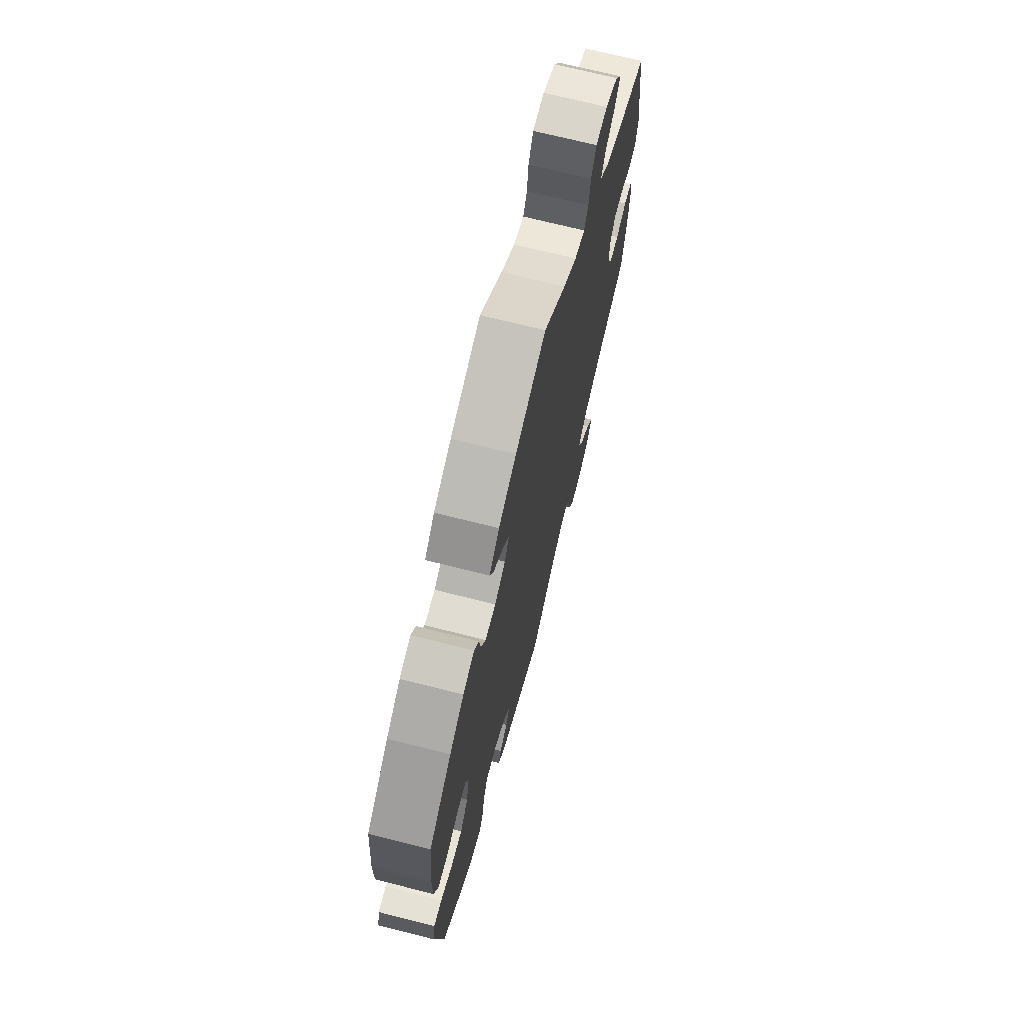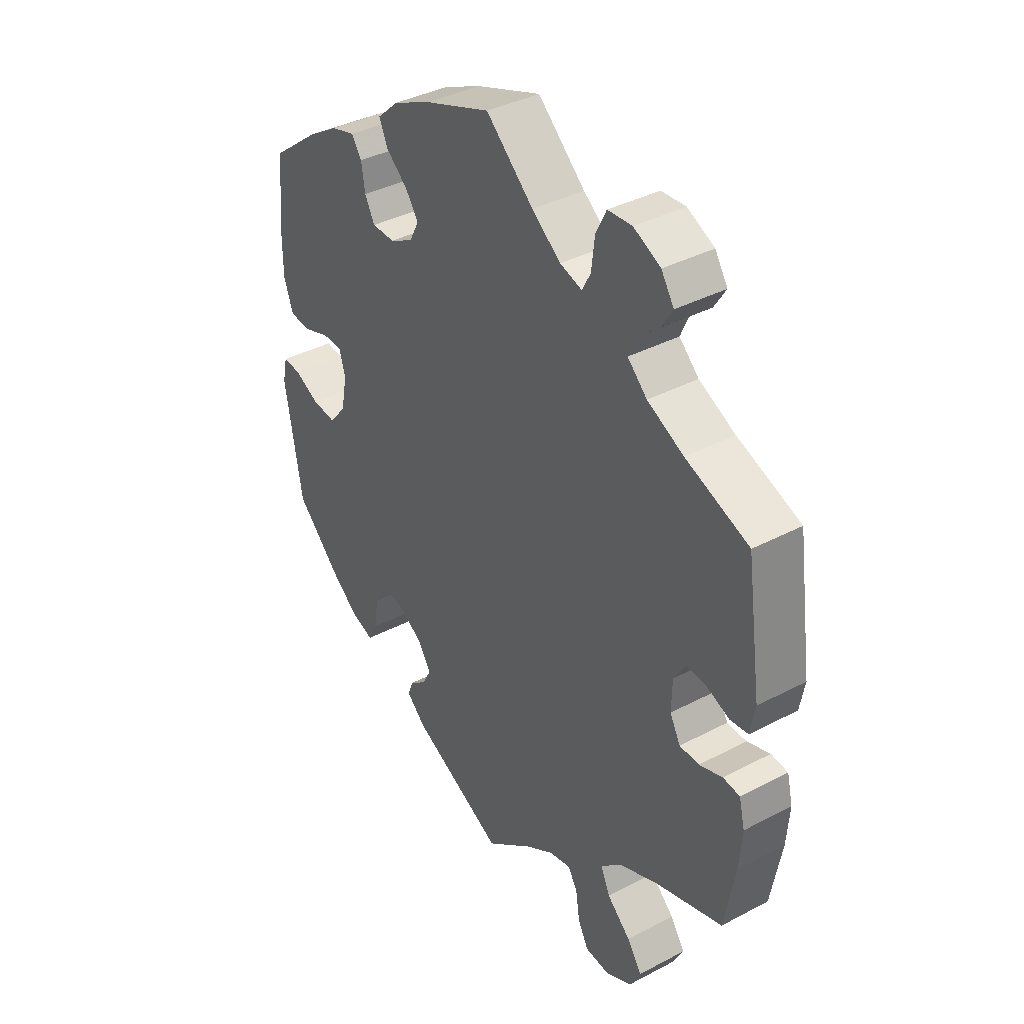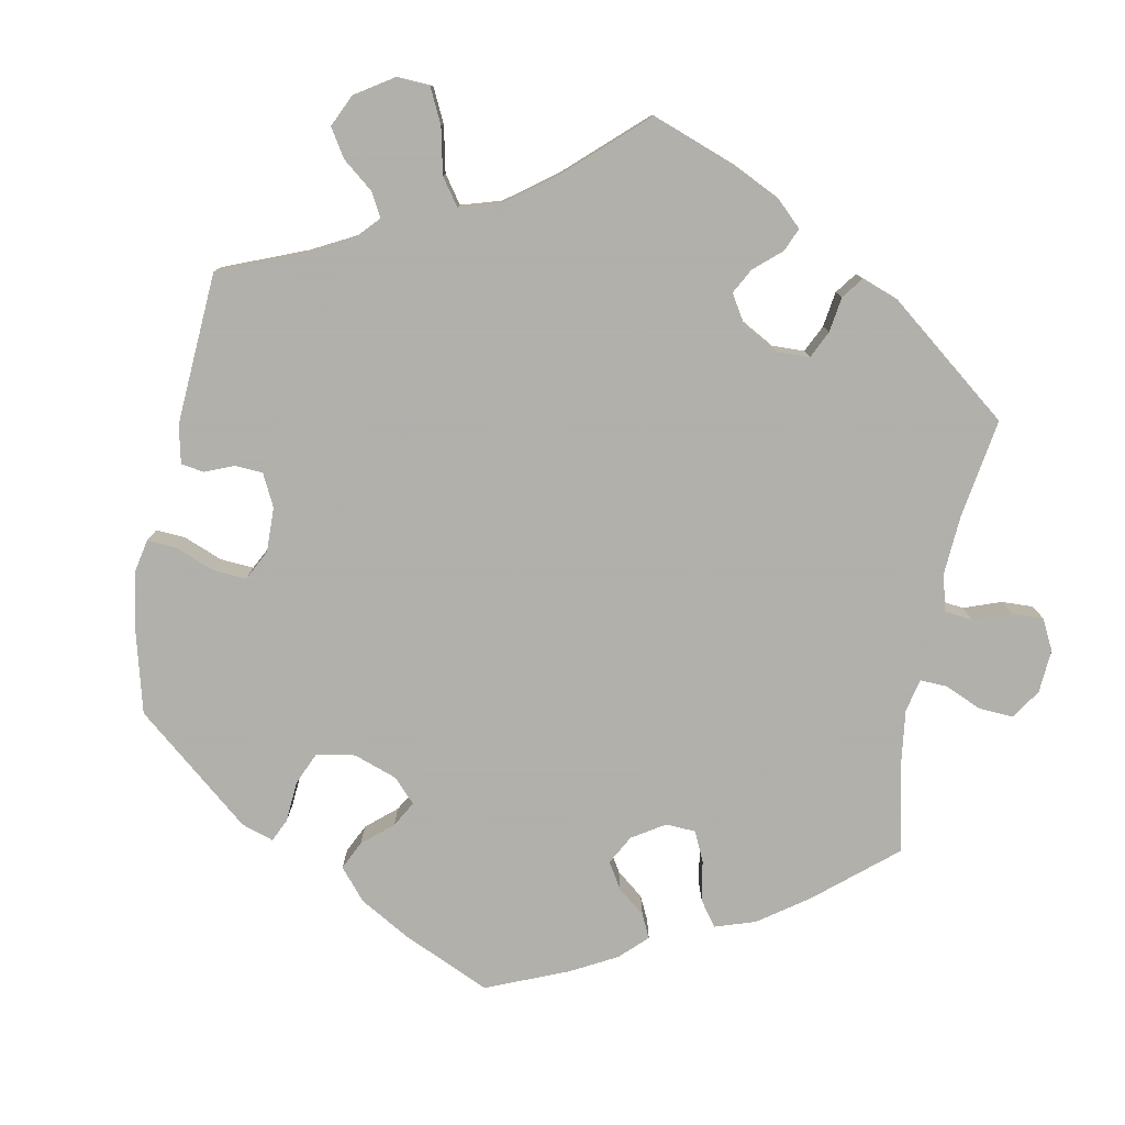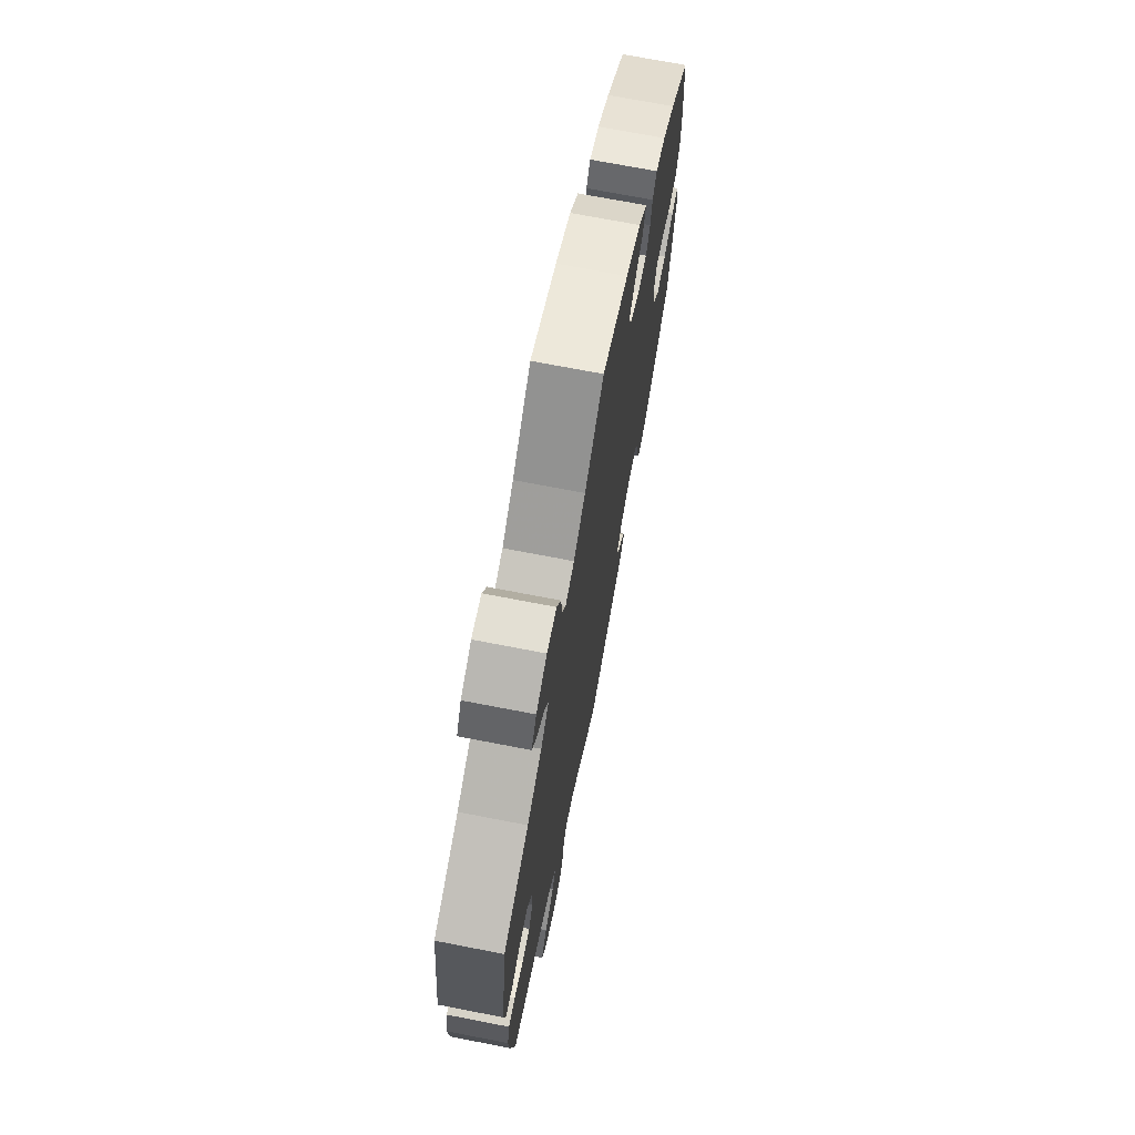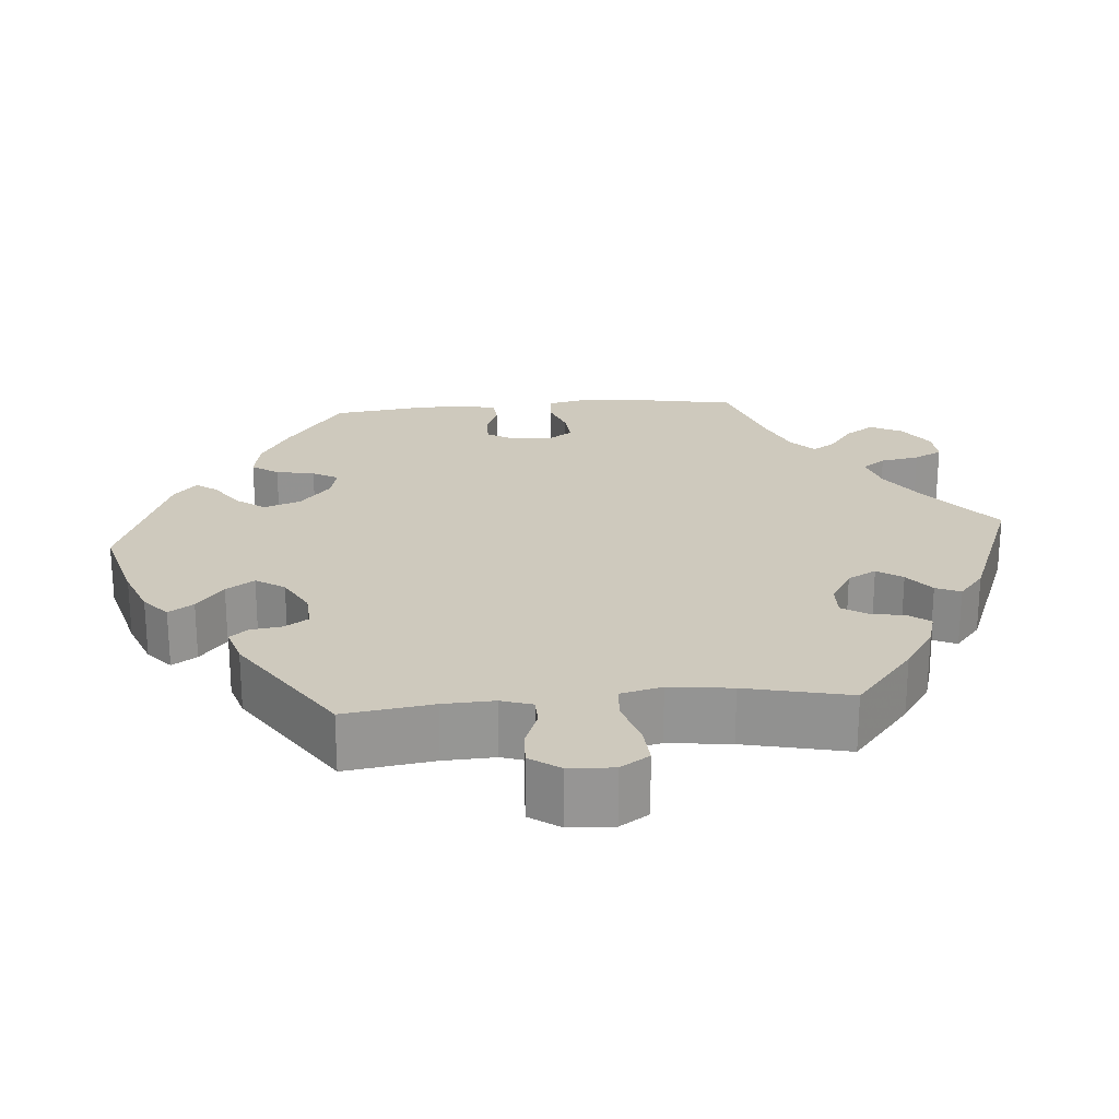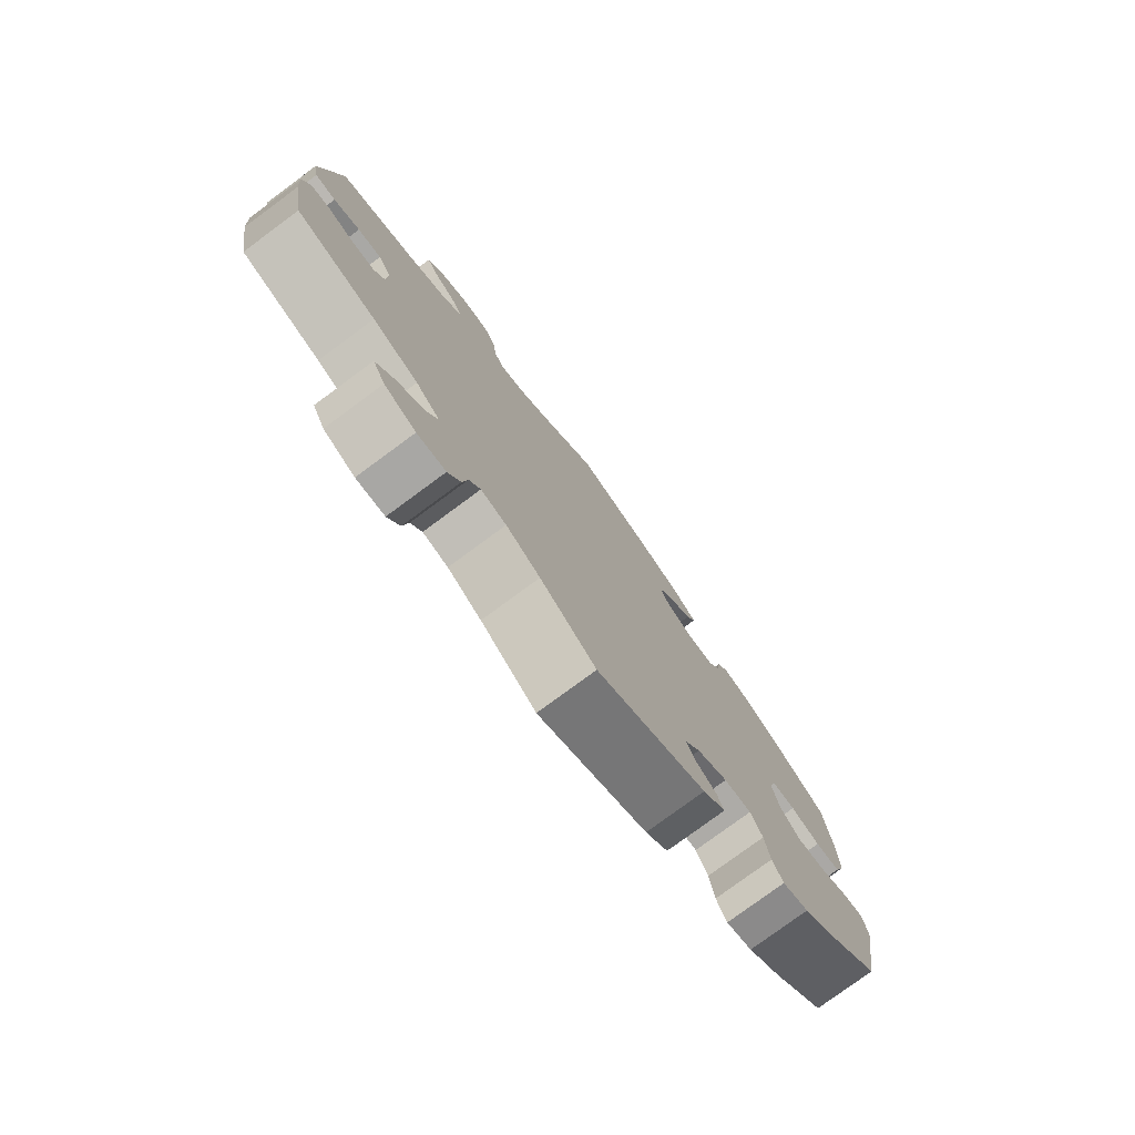
<metadata>
{"format":"obj","ext":"obj","renderer":"f3d","projection":"perspective","resolution":1024,"background":"white","views":[{"elev":70.5,"azim":104.2,"up":"+Z"},{"elev":38.0,"azim":-123.8,"up":"+Z"},{"elev":-78.4,"azim":-130.8,"up":"+Y"},{"elev":71.0,"azim":-79.0,"up":"+Z"},{"elev":22.7,"azim":-154.7,"up":"+Y"},{"elev":-78.3,"azim":-53.6,"up":"+Z"}]}
</metadata>
<code>
v -0.52 0.07 -0.175
v -0.525 0.07 -0.107
v -0.514 0.07 -0.062
v -0.482 0.07 -0.058
v -0.438 0.07 -0.073
v -0.401 0.07 -0.072
v -0.381 0.07 -0.035
v -0.382 0.07 0.019
v -0.404 0.07 0.055
v -0.443 0.07 0.052
v -0.486 0.07 0.035
v -0.52 0.07 0.039
v -0.529 0.07 0.089
v -0.5 0.07 0.289
v -0.38 0.07 0.335
v -0.311 0.07 0.369
v -0.274 0.07 0.404
v -0.289 0.07 0.438
v -0.328 0.07 0.471
v -0.35 0.07 0.506
v -0.326 0.07 0.543
v -0.275 0.07 0.568
v -0.229 0.07 0.565
v -0.209 0.07 0.525
v -0.203 0.07 0.473
v -0.187 0.07 0.442
v -0.145 0.07 0.455
v -0.09 0.07 0.497
v 0 0.07 0.578
v 0.124 0.07 0.533
v 0.196 0.07 0.5
v 0.237 0.07 0.463
v 0.221 0.07 0.427
v 0.18 0.07 0.392
v 0.155 0.07 0.357
v 0.173 0.07 0.322
v 0.217 0.07 0.299
v 0.26 0.07 0.3
v 0.279 0.07 0.335
v 0.286 0.07 0.38
v 0.305 0.07 0.408
v 0.351 0.07 0.395
v 0.409 0.07 0.359
v 0.5 0.07 0.289
v 0.512 0.07 0.164
v 0.512 0.07 0.09
v 0.494 0.07 0.04
v 0.453 0.07 0.037
v 0.405 0.07 0.054
v 0.367 0.07 0.054
v 0.355 0.07 0.014
v 0.366 0.07 -0.045
v 0.398 0.07 -0.084
v 0.444 0.07 -0.079
v 0.492 0.07 -0.056
v 0.525 0.07 -0.053
v 0.534 0.07 -0.096
v 0.501 0.07 -0.288
v 0.416 0.07 -0.371
v 0.363 0.07 -0.413
v 0.321 0.07 -0.427
v 0.304 0.07 -0.393
v 0.296 0.07 -0.339
v 0.277 0.07 -0.3
v 0.233 0.07 -0.302
v 0.183 0.07 -0.332
v 0.157 0.07 -0.371
v 0.173 0.07 -0.403
v 0.205 0.07 -0.428
v 0.216 0.07 -0.456
v 0.179 0.07 -0.49
v 0.001 0.07 -0.578
v -0.089 0.07 -0.507
v -0.144 0.07 -0.472
v -0.185 0.07 -0.463
v -0.203 0.07 -0.492
v -0.211 0.07 -0.543
v -0.231 0.07 -0.581
v -0.277 0.07 -0.585
v -0.328 0.07 -0.559
v -0.348 0.07 -0.52
v -0.32 0.07 -0.479
v -0.275 0.07 -0.438
v -0.257 0.07 -0.399
v -0.296 0.07 -0.362
v -0.37 0.07 -0.33
v -0.5 0.07 -0.289
v -0.52 0 -0.175
v -0.525 0 -0.107
v -0.514 0 -0.062
v -0.482 0 -0.058
v -0.438 0 -0.073
v -0.401 0 -0.072
v -0.381 0 -0.035
v -0.382 0 0.019
v -0.404 0 0.055
v -0.443 0 0.052
v -0.486 0 0.035
v -0.52 0 0.039
v -0.529 0 0.089
v -0.5 0 0.289
v -0.38 0 0.335
v -0.311 0 0.369
v -0.274 0 0.404
v -0.289 0 0.438
v -0.328 0 0.471
v -0.35 0 0.506
v -0.326 0 0.543
v -0.275 0 0.568
v -0.229 0 0.565
v -0.209 0 0.525
v -0.203 0 0.473
v -0.187 0 0.442
v -0.145 0 0.455
v -0.09 0 0.497
v 0 0 0.578
v 0.124 0 0.533
v 0.196 0 0.5
v 0.237 0 0.463
v 0.221 0 0.427
v 0.18 0 0.392
v 0.155 0 0.357
v 0.173 0 0.322
v 0.217 0 0.299
v 0.26 0 0.3
v 0.279 0 0.335
v 0.286 0 0.38
v 0.305 0 0.408
v 0.351 0 0.395
v 0.409 0 0.359
v 0.5 0 0.289
v 0.512 0 0.164
v 0.512 0 0.09
v 0.494 0 0.04
v 0.453 0 0.037
v 0.405 0 0.054
v 0.367 0 0.054
v 0.355 0 0.014
v 0.366 0 -0.045
v 0.398 0 -0.084
v 0.444 0 -0.079
v 0.492 0 -0.056
v 0.525 0 -0.053
v 0.534 0 -0.096
v 0.501 0 -0.288
v 0.416 0 -0.371
v 0.363 0 -0.413
v 0.321 0 -0.427
v 0.304 0 -0.393
v 0.296 0 -0.339
v 0.277 0 -0.3
v 0.233 0 -0.302
v 0.183 0 -0.332
v 0.157 0 -0.371
v 0.173 0 -0.403
v 0.205 0 -0.428
v 0.216 0 -0.456
v 0.179 0 -0.49
v 0.001 0 -0.578
v -0.089 0 -0.507
v -0.144 0 -0.472
v -0.185 0 -0.463
v -0.203 0 -0.492
v -0.211 0 -0.543
v -0.231 0 -0.581
v -0.277 0 -0.585
v -0.328 0 -0.559
v -0.348 0 -0.52
v -0.32 0 -0.479
v -0.275 0 -0.438
v -0.257 0 -0.399
v -0.296 0 -0.362
v -0.37 0 -0.33
v -0.5 0 -0.289
f 86 87 1 2
f 85 86 2 3
f 84 85 3 4
f 80 81 82 83
f 80 83 84
f 79 80 84
f 76 77 78 79
f 75 76 79 84
f 74 75 84 4
f 70 71 72 73
f 68 69 70 73
f 67 68 73 74
f 66 67 74 4
f 60 61 62 63
f 60 63 64
f 59 60 64
f 58 59 64
f 57 58 64 65
f 54 55 56 57
f 53 54 57 65
f 46 47 48 49
f 46 49 50
f 45 46 50
f 44 45 50
f 43 44 50
f 42 43 50 51
f 39 40 41 42
f 38 39 42 51
f 31 32 33 34
f 31 34 35
f 28 29 30 31
f 27 28 31 35
f 26 27 35 36
f 22 23 24 25
f 22 25 26
f 21 22 26
f 18 19 20 21
f 17 18 21 26
f 16 17 26 36
f 12 13 14 15
f 10 11 12 15
f 9 10 15 16
f 8 9 16 36
f 65 66 4 5
f 52 53 65
f 37 38 51 52
f 7 8 36 37
f 6 7 37 52
f 65 5 6
f 6 52 65
f 89 88 174 173
f 90 89 173 172
f 91 90 172 171
f 170 169 168 167
f 171 170 167
f 171 167 166
f 166 165 164 163
f 171 166 163 162
f 91 171 162 161
f 160 159 158 157
f 160 157 156 155
f 161 160 155 154
f 91 161 154 153
f 150 149 148 147
f 151 150 147
f 151 147 146
f 151 146 145
f 152 151 145 144
f 144 143 142 141
f 152 144 141 140
f 136 135 134 133
f 137 136 133
f 137 133 132
f 137 132 131
f 137 131 130
f 138 137 130 129
f 129 128 127 126
f 138 129 126 125
f 121 120 119 118
f 122 121 118
f 118 117 116 115
f 122 118 115 114
f 123 122 114 113
f 112 111 110 109
f 113 112 109
f 113 109 108
f 108 107 106 105
f 113 108 105 104
f 123 113 104 103
f 102 101 100 99
f 102 99 98 97
f 103 102 97 96
f 123 103 96 95
f 92 91 153 152
f 152 140 139
f 139 138 125 124
f 124 123 95 94
f 139 124 94 93
f 93 92 152
f 152 139 93
f 1 88 89 2
f 2 89 90 3
f 3 90 91 4
f 4 91 92 5
f 5 92 93 6
f 6 93 94 7
f 7 94 95 8
f 8 95 96 9
f 9 96 97 10
f 10 97 98 11
f 11 98 99 12
f 12 99 100 13
f 13 100 101 14
f 14 101 102 15
f 15 102 103 16
f 16 103 104 17
f 17 104 105 18
f 18 105 106 19
f 19 106 107 20
f 20 107 108 21
f 21 108 109 22
f 22 109 110 23
f 23 110 111 24
f 24 111 112 25
f 25 112 113 26
f 26 113 114 27
f 27 114 115 28
f 28 115 116 29
f 29 116 117 30
f 30 117 118 31
f 31 118 119 32
f 32 119 120 33
f 33 120 121 34
f 34 121 122 35
f 35 122 123 36
f 36 123 124 37
f 37 124 125 38
f 38 125 126 39
f 39 126 127 40
f 40 127 128 41
f 41 128 129 42
f 42 129 130 43
f 43 130 131 44
f 44 131 132 45
f 45 132 133 46
f 46 133 134 47
f 47 134 135 48
f 48 135 136 49
f 49 136 137 50
f 50 137 138 51
f 51 138 139 52
f 52 139 140 53
f 53 140 141 54
f 54 141 142 55
f 55 142 143 56
f 56 143 144 57
f 57 144 145 58
f 58 145 146 59
f 59 146 147 60
f 60 147 148 61
f 61 148 149 62
f 62 149 150 63
f 63 150 151 64
f 64 151 152 65
f 65 152 153 66
f 66 153 154 67
f 67 154 155 68
f 68 155 156 69
f 69 156 157 70
f 70 157 158 71
f 71 158 159 72
f 72 159 160 73
f 73 160 161 74
f 74 161 162 75
f 75 162 163 76
f 76 163 164 77
f 77 164 165 78
f 78 165 166 79
f 79 166 167 80
f 80 167 168 81
f 81 168 169 82
f 82 169 170 83
f 83 170 171 84
f 84 171 172 85
f 85 172 173 86
f 86 173 174 87
f 87 174 88 1

</code>
